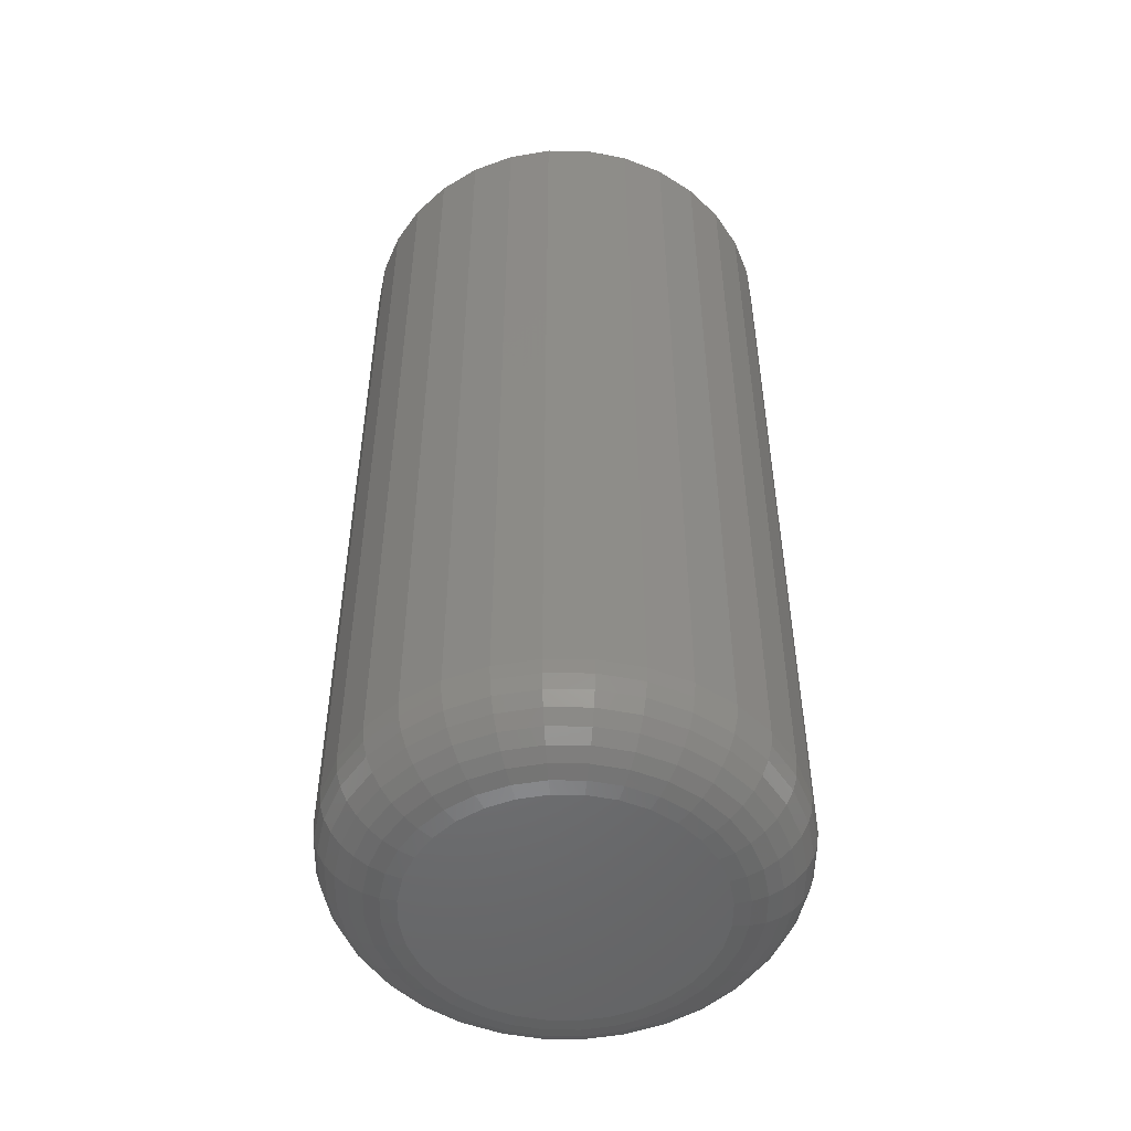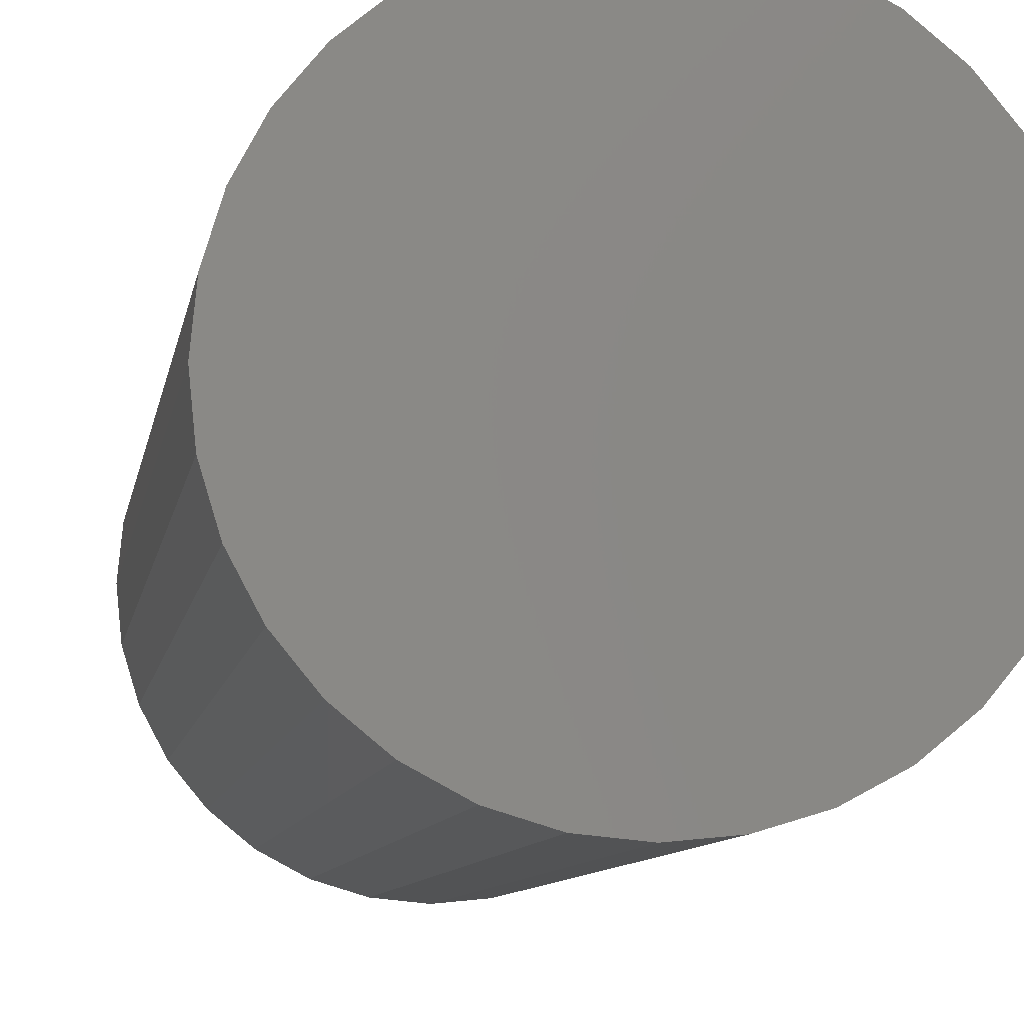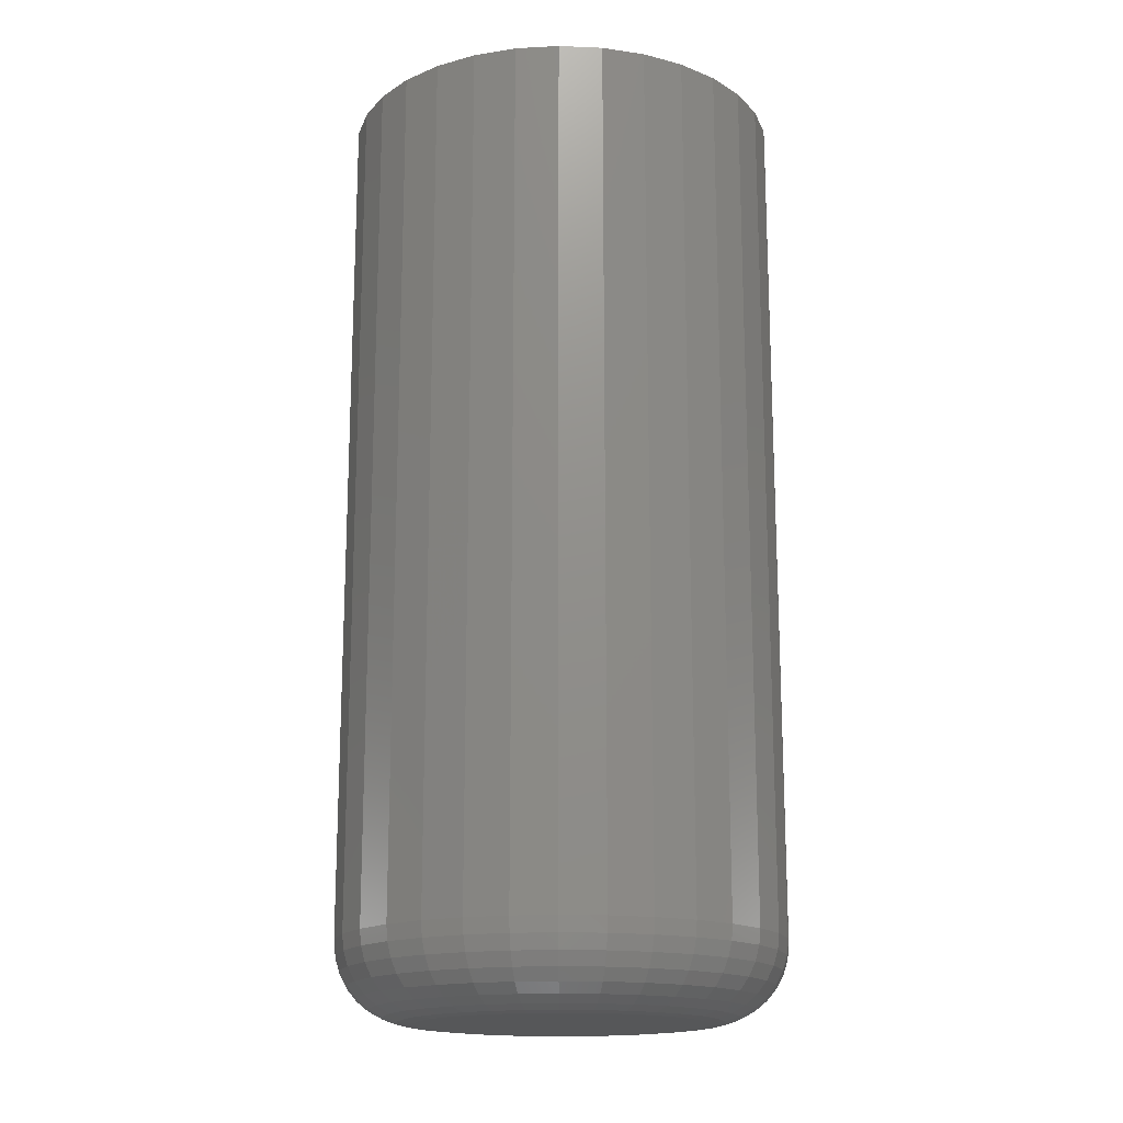
<metadata>
{"format":"stl","ext":"stl","renderer":"f3d","projection":"perspective","resolution":1024,"background":"white","views":[{"elev":-50.7,"azim":-118.8,"up":"+Z"},{"elev":-8.1,"azim":-8.4,"up":"+Y"},{"elev":-16.8,"azim":23.2,"up":"+Z"}]}
</metadata>
<code>
# stl→obj: 320 verts, 636 faces
v 0.001974 0.1151 0
v 0.02443 0.1129 0
v -0.02049 0.1129 0
v -0.04209 0.1064 0
v 0.04603 0.1064 0
v -0.06199 0.09573 0
v 0.06594 0.09573 0
v 0.04603 -0.1064 0
v -0.04209 -0.1064 0
v 0.06594 -0.09573 0
v -0.02049 -0.1129 0
v 0.02443 -0.1129 0
v 0.001974 -0.1151 0
v -0.06199 -0.09573 0
v -0.07944 -0.08141 0
v 0.08338 -0.08141 0
v -0.09375 -0.06396 0
v 0.0977 -0.06396 0
v -0.1044 -0.04406 0
v 0.1083 -0.04406 0
v -0.1109 -0.02246 0
v 0.1149 -0.02246 0
v -0.1132 1.267e-17 0
v 0.1171 -1.319e-16 0
v -0.1109 0.02246 0
v 0.1149 0.02246 0
v -0.1044 0.04406 0
v 0.1083 0.04406 0
v -0.09375 0.06396 0
v 0.0977 0.06396 0
v -0.07944 0.08141 0
v 0.08338 0.08141 0
v 0.1796 -2.013e-16 0.0625
v 0.1796 0 0.75
v 0.1762 -0.03465 0.0625
v 0.1762 -0.03465 0.75
v 0.1661 -0.06798 0.0625
v 0.1661 -0.06798 0.75
v 0.1497 -0.09869 0.0625
v 0.1497 -0.09869 0.75
v 0.1276 -0.1256 0.0625
v 0.1276 -0.1256 0.75
v 0.1007 -0.1477 0.0625
v 0.1007 -0.1477 0.75
v 0.06995 -0.1641 0.0625
v 0.06995 -0.1641 0.75
v 0.03663 -0.1742 0.0625
v 0.03663 -0.1742 0.75
v 0.001974 -0.1776 0.0625
v 0.001974 -0.1776 0.75
v -0.03268 -0.1742 0.0625
v -0.03268 -0.1742 0.75
v -0.066 -0.1641 0.0625
v -0.066 -0.1641 0.75
v -0.09671 -0.1477 0.0625
v -0.09671 -0.1477 0.75
v -0.1236 -0.1256 0.0625
v -0.1236 -0.1256 0.75
v -0.1457 -0.09869 0.0625
v -0.1457 -0.09869 0.75
v -0.1621 -0.06798 0.0625
v -0.1621 -0.06798 0.75
v -0.1722 -0.03465 0.0625
v -0.1722 -0.03465 0.75
v -0.1757 2.175e-17 0.0625
v -0.1757 2.175e-17 0.75
v -0.1722 0.03465 0.0625
v -0.1722 0.03465 0.75
v -0.1621 0.06798 0.0625
v -0.1621 0.06798 0.75
v -0.1457 0.09869 0.0625
v -0.1457 0.09869 0.75
v -0.1236 0.1256 0.0625
v -0.1236 0.1256 0.75
v -0.09671 0.1477 0.0625
v -0.09671 0.1477 0.75
v -0.066 0.1641 0.0625
v -0.066 0.1641 0.75
v -0.03268 0.1742 0.0625
v -0.03268 0.1742 0.75
v 0.001974 0.1776 0.0625
v 0.001974 0.1776 0.75
v 0.03663 0.1742 0.0625
v 0.03663 0.1742 0.75
v 0.06995 0.1641 0.0625
v 0.06995 0.1641 0.75
v 0.1007 0.1477 0.0625
v 0.1007 0.1477 0.75
v 0.1276 0.1256 0.0625
v 0.1276 0.1256 0.75
v 0.1497 0.09869 0.0625
v 0.1497 0.09869 0.75
v 0.1661 0.06798 0.0625
v 0.1661 0.06798 0.75
v 0.1762 0.03465 0.0625
v 0.1762 0.03465 0.75
v 0.1784 -5.551e-17 0.05031
v 0.175 -0.03442 0.05031
v 0.1748 -4.163e-17 0.03858
v 0.1715 -0.03373 0.03858
v 0.1691 -2.776e-17 0.02778
v 0.1659 -0.0326 0.02778
v 0.1613 -2.776e-17 0.01831
v 0.1582 -0.03108 0.01831
v 0.1518 -2.776e-17 0.01053
v 0.1489 -0.02924 0.01053
v 0.141 -1.388e-17 0.004758
v 0.1384 -0.02713 0.004758
v 0.1293 -1.388e-17 0.001201
v 0.1269 -0.02484 0.001201
v -0.1711 -0.03442 0.05031
v -0.1745 5.551e-17 0.05031
v -0.1676 -0.03373 0.03858
v -0.1709 6.939e-17 0.03858
v -0.1619 -0.0326 0.02778
v -0.1651 4.163e-17 0.02778
v -0.1543 -0.03108 0.01831
v -0.1574 5.551e-17 0.01831
v -0.145 -0.02924 0.01053
v -0.1479 4.163e-17 0.01053
v -0.1344 -0.02713 0.004758
v -0.1371 5.551e-17 0.004758
v -0.1229 -0.02484 0.001201
v -0.1254 5.551e-17 0.001201
v -0.161 -0.06752 0.05031
v -0.1577 -0.06616 0.03858
v -0.1524 -0.06395 0.02778
v -0.1452 -0.06097 0.01831
v -0.1365 -0.05735 0.01053
v -0.1265 -0.05321 0.004758
v -0.1157 -0.04873 0.001201
v -0.1447 -0.09802 0.05031
v -0.1418 -0.09604 0.03858
v -0.137 -0.09283 0.02778
v -0.1305 -0.08852 0.01831
v -0.1226 -0.08325 0.01053
v -0.1136 -0.07725 0.004758
v -0.1039 -0.07074 0.001201
v -0.1228 -0.1248 0.05031
v -0.1203 -0.1222 0.03858
v -0.1162 -0.1182 0.02778
v -0.1107 -0.1127 0.01831
v -0.104 -0.106 0.01053
v -0.09635 -0.09832 0.004758
v -0.08806 -0.09003 0.001201
v -0.09605 -0.1467 0.05031
v -0.09407 -0.1437 0.03858
v -0.09086 -0.1389 0.02778
v -0.08654 -0.1325 0.01831
v -0.08128 -0.1246 0.01053
v -0.07528 -0.1156 0.004758
v -0.06876 -0.1059 0.001201
v -0.06554 -0.163 0.05031
v -0.06418 -0.1597 0.03858
v -0.06197 -0.1544 0.02778
v -0.059 -0.1472 0.01831
v -0.05537 -0.1384 0.01053
v -0.05124 -0.1285 0.004758
v -0.04675 -0.1176 0.001201
v -0.03245 -0.173 0.05031
v -0.03175 -0.1696 0.03858
v -0.03063 -0.1639 0.02778
v -0.02911 -0.1563 0.01831
v -0.02726 -0.147 0.01053
v -0.02515 -0.1364 0.004758
v -0.02287 -0.1249 0.001201
v 0.001974 -0.1764 0.05031
v 0.001974 -0.1729 0.03858
v 0.001974 -0.1671 0.02778
v 0.001974 -0.1593 0.01831
v 0.001974 -0.1499 0.01053
v 0.001974 -0.139 0.004758
v 0.001974 -0.1273 0.001201
v 0.03639 -0.173 0.05031
v 0.0357 -0.1696 0.03858
v 0.03457 -0.1639 0.02778
v 0.03306 -0.1563 0.01831
v 0.03121 -0.147 0.01053
v 0.0291 -0.1364 0.004758
v 0.02681 -0.1249 0.001201
v 0.06949 -0.163 0.05031
v 0.06813 -0.1597 0.03858
v 0.06592 -0.1544 0.02778
v 0.06295 -0.1472 0.01831
v 0.05932 -0.1384 0.01053
v 0.05519 -0.1285 0.004758
v 0.0507 -0.1176 0.001201
v 0.09999 -0.1467 0.05031
v 0.09802 -0.1437 0.03858
v 0.09481 -0.1389 0.02778
v 0.09049 -0.1325 0.01831
v 0.08523 -0.1246 0.01053
v 0.07923 -0.1156 0.004758
v 0.07271 -0.1059 0.001201
v 0.1267 -0.1248 0.05031
v 0.1242 -0.1222 0.03858
v 0.1201 -0.1182 0.02778
v 0.1146 -0.1127 0.01831
v 0.1079 -0.106 0.01053
v 0.1003 -0.09832 0.004758
v 0.09201 -0.09003 0.001201
v 0.1487 -0.09802 0.05031
v 0.1457 -0.09604 0.03858
v 0.1409 -0.09283 0.02778
v 0.1344 -0.08852 0.01831
v 0.1266 -0.08325 0.01053
v 0.1176 -0.07725 0.004758
v 0.1078 -0.07074 0.001201
v 0.165 -0.06752 0.05031
v 0.1617 -0.06616 0.03858
v 0.1564 -0.06395 0.02778
v 0.1492 -0.06097 0.01831
v 0.1404 -0.05735 0.01053
v 0.1304 -0.05321 0.004758
v 0.1196 -0.04873 0.001201
v -0.1711 0.03442 0.05031
v -0.1676 0.03373 0.03858
v -0.1619 0.0326 0.02778
v -0.1543 0.03108 0.01831
v -0.145 0.02924 0.01053
v -0.1344 0.02713 0.004758
v -0.1229 0.02484 0.001201
v 0.175 0.03442 0.05031
v 0.1715 0.03373 0.03858
v 0.1659 0.0326 0.02778
v 0.1582 0.03108 0.01831
v 0.1489 0.02924 0.01053
v 0.1384 0.02713 0.004758
v 0.1269 0.02484 0.001201
v 0.165 0.06752 0.05031
v 0.1617 0.06616 0.03858
v 0.1564 0.06395 0.02778
v 0.1492 0.06097 0.01831
v 0.1404 0.05735 0.01053
v 0.1304 0.05321 0.004758
v 0.1196 0.04873 0.001201
v 0.1487 0.09802 0.05031
v 0.1457 0.09604 0.03858
v 0.1409 0.09283 0.02778
v 0.1344 0.08852 0.01831
v 0.1266 0.08325 0.01053
v 0.1176 0.07725 0.004758
v 0.1078 0.07074 0.001201
v 0.1267 0.1248 0.05031
v 0.1242 0.1222 0.03858
v 0.1201 0.1182 0.02778
v 0.1146 0.1127 0.01831
v 0.1079 0.106 0.01053
v 0.1003 0.09832 0.004758
v 0.09201 0.09003 0.001201
v 0.09999 0.1467 0.05031
v 0.09802 0.1437 0.03858
v 0.09481 0.1389 0.02778
v 0.09049 0.1325 0.01831
v 0.08523 0.1246 0.01053
v 0.07923 0.1156 0.004758
v 0.07271 0.1059 0.001201
v 0.06949 0.163 0.05031
v 0.06813 0.1597 0.03858
v 0.06592 0.1544 0.02778
v 0.06295 0.1472 0.01831
v 0.05932 0.1384 0.01053
v 0.05519 0.1285 0.004758
v 0.0507 0.1176 0.001201
v 0.03639 0.173 0.05031
v 0.0357 0.1696 0.03858
v 0.03457 0.1639 0.02778
v 0.03306 0.1563 0.01831
v 0.03121 0.147 0.01053
v 0.0291 0.1364 0.004758
v 0.02681 0.1249 0.001201
v 0.001974 0.1764 0.05031
v 0.001974 0.1729 0.03858
v 0.001974 0.1671 0.02778
v 0.001974 0.1593 0.01831
v 0.001974 0.1499 0.01053
v 0.001974 0.139 0.004758
v 0.001974 0.1273 0.001201
v -0.03245 0.173 0.05031
v -0.03175 0.1696 0.03858
v -0.03063 0.1639 0.02778
v -0.02911 0.1563 0.01831
v -0.02726 0.147 0.01053
v -0.02515 0.1364 0.004758
v -0.02287 0.1249 0.001201
v -0.06554 0.163 0.05031
v -0.06418 0.1597 0.03858
v -0.06197 0.1544 0.02778
v -0.059 0.1472 0.01831
v -0.05537 0.1384 0.01053
v -0.05124 0.1285 0.004758
v -0.04675 0.1176 0.001201
v -0.09605 0.1467 0.05031
v -0.09407 0.1437 0.03858
v -0.09086 0.1389 0.02778
v -0.08654 0.1325 0.01831
v -0.08128 0.1246 0.01053
v -0.07528 0.1156 0.004758
v -0.06876 0.1059 0.001201
v -0.1228 0.1248 0.05031
v -0.1203 0.1222 0.03858
v -0.1162 0.1182 0.02778
v -0.1107 0.1127 0.01831
v -0.104 0.106 0.01053
v -0.09635 0.09832 0.004758
v -0.08806 0.09003 0.001201
v -0.1447 0.09802 0.05031
v -0.1418 0.09604 0.03858
v -0.137 0.09283 0.02778
v -0.1305 0.08852 0.01831
v -0.1226 0.08325 0.01053
v -0.1136 0.07725 0.004758
v -0.1039 0.07074 0.001201
v -0.161 0.06752 0.05031
v -0.1577 0.06616 0.03858
v -0.1524 0.06395 0.02778
v -0.1452 0.06097 0.01831
v -0.1365 0.05735 0.01053
v -0.1265 0.05321 0.004758
v -0.1157 0.04873 0.001201
f 1 2 3
f 4 3 2
f 5 4 2
f 6 4 5
f 7 6 5
f 8 9 10
f 11 9 8
f 12 11 8
f 13 11 12
f 9 14 10
f 10 14 15
f 10 15 16
f 16 15 17
f 16 17 18
f 18 17 19
f 18 19 20
f 20 19 21
f 20 21 22
f 22 21 23
f 22 23 24
f 24 23 25
f 24 25 26
f 26 25 27
f 26 27 28
f 28 27 29
f 28 29 30
f 30 29 31
f 30 31 32
f 32 31 6
f 32 6 7
f 33 34 35
f 35 34 36
f 35 36 37
f 37 36 38
f 37 38 39
f 39 38 40
f 39 40 41
f 41 40 42
f 41 42 43
f 43 42 44
f 43 44 45
f 45 44 46
f 45 46 47
f 47 46 48
f 47 48 49
f 49 48 50
f 49 50 51
f 51 50 52
f 51 52 53
f 53 52 54
f 53 54 55
f 55 54 56
f 55 56 57
f 57 56 58
f 57 58 59
f 59 58 60
f 59 60 61
f 61 60 62
f 61 62 63
f 63 62 64
f 63 64 65
f 65 64 66
f 65 66 67
f 67 66 68
f 67 68 69
f 69 68 70
f 69 70 71
f 71 70 72
f 71 72 73
f 73 72 74
f 73 74 75
f 75 74 76
f 75 76 77
f 77 76 78
f 77 78 79
f 79 78 80
f 79 80 81
f 81 80 82
f 81 82 83
f 83 82 84
f 83 84 85
f 85 84 86
f 85 86 87
f 87 86 88
f 87 88 89
f 89 88 90
f 89 90 91
f 91 90 92
f 91 92 93
f 93 92 94
f 93 94 95
f 95 94 96
f 95 96 33
f 33 96 34
f 33 35 97
f 97 35 98
f 97 98 99
f 99 98 100
f 99 100 101
f 101 100 102
f 101 102 103
f 103 102 104
f 103 104 105
f 105 104 106
f 105 106 107
f 107 106 108
f 107 108 109
f 109 108 110
f 109 110 24
f 24 110 22
f 63 65 111
f 111 65 112
f 111 112 113
f 113 112 114
f 113 114 115
f 115 114 116
f 115 116 117
f 117 116 118
f 117 118 119
f 119 118 120
f 119 120 121
f 121 120 122
f 121 122 123
f 123 122 124
f 123 124 21
f 21 124 23
f 61 63 125
f 125 63 111
f 125 111 126
f 126 111 113
f 126 113 127
f 127 113 115
f 127 115 128
f 128 115 117
f 128 117 129
f 129 117 119
f 129 119 130
f 130 119 121
f 130 121 131
f 131 121 123
f 131 123 19
f 19 123 21
f 59 61 132
f 132 61 125
f 132 125 133
f 133 125 126
f 133 126 134
f 134 126 127
f 134 127 135
f 135 127 128
f 135 128 136
f 136 128 129
f 136 129 137
f 137 129 130
f 137 130 138
f 138 130 131
f 138 131 17
f 17 131 19
f 57 59 139
f 139 59 132
f 139 132 140
f 140 132 133
f 140 133 141
f 141 133 134
f 141 134 142
f 142 134 135
f 142 135 143
f 143 135 136
f 143 136 144
f 144 136 137
f 144 137 145
f 145 137 138
f 145 138 15
f 15 138 17
f 55 57 146
f 146 57 139
f 146 139 147
f 147 139 140
f 147 140 148
f 148 140 141
f 148 141 149
f 149 141 142
f 149 142 150
f 150 142 143
f 150 143 151
f 151 143 144
f 151 144 152
f 152 144 145
f 152 145 14
f 14 145 15
f 53 55 153
f 153 55 146
f 153 146 154
f 154 146 147
f 154 147 155
f 155 147 148
f 155 148 156
f 156 148 149
f 156 149 157
f 157 149 150
f 157 150 158
f 158 150 151
f 158 151 159
f 159 151 152
f 159 152 9
f 9 152 14
f 51 53 160
f 160 53 153
f 160 153 161
f 161 153 154
f 161 154 162
f 162 154 155
f 162 155 163
f 163 155 156
f 163 156 164
f 164 156 157
f 164 157 165
f 165 157 158
f 165 158 166
f 166 158 159
f 166 159 11
f 11 159 9
f 49 51 167
f 167 51 160
f 167 160 168
f 168 160 161
f 168 161 169
f 169 161 162
f 169 162 170
f 170 162 163
f 170 163 171
f 171 163 164
f 171 164 172
f 172 164 165
f 172 165 173
f 173 165 166
f 173 166 13
f 13 166 11
f 47 49 174
f 174 49 167
f 174 167 175
f 175 167 168
f 175 168 176
f 176 168 169
f 176 169 177
f 177 169 170
f 177 170 178
f 178 170 171
f 178 171 179
f 179 171 172
f 179 172 180
f 180 172 173
f 180 173 12
f 12 173 13
f 45 47 181
f 181 47 174
f 181 174 182
f 182 174 175
f 182 175 183
f 183 175 176
f 183 176 184
f 184 176 177
f 184 177 185
f 185 177 178
f 185 178 186
f 186 178 179
f 186 179 187
f 187 179 180
f 187 180 8
f 8 180 12
f 43 45 188
f 188 45 181
f 188 181 189
f 189 181 182
f 189 182 190
f 190 182 183
f 190 183 191
f 191 183 184
f 191 184 192
f 192 184 185
f 192 185 193
f 193 185 186
f 193 186 194
f 194 186 187
f 194 187 10
f 10 187 8
f 41 43 195
f 195 43 188
f 195 188 196
f 196 188 189
f 196 189 197
f 197 189 190
f 197 190 198
f 198 190 191
f 198 191 199
f 199 191 192
f 199 192 200
f 200 192 193
f 200 193 201
f 201 193 194
f 201 194 16
f 16 194 10
f 39 41 202
f 202 41 195
f 202 195 203
f 203 195 196
f 203 196 204
f 204 196 197
f 204 197 205
f 205 197 198
f 205 198 206
f 206 198 199
f 206 199 207
f 207 199 200
f 207 200 208
f 208 200 201
f 208 201 18
f 18 201 16
f 37 39 209
f 209 39 202
f 209 202 210
f 210 202 203
f 210 203 211
f 211 203 204
f 211 204 212
f 212 204 205
f 212 205 213
f 213 205 206
f 213 206 214
f 214 206 207
f 214 207 215
f 215 207 208
f 215 208 20
f 20 208 18
f 35 37 98
f 98 37 209
f 98 209 100
f 100 209 210
f 100 210 102
f 102 210 211
f 102 211 104
f 104 211 212
f 104 212 106
f 106 212 213
f 106 213 108
f 108 213 214
f 108 214 110
f 110 214 215
f 110 215 22
f 22 215 20
f 65 67 112
f 112 67 216
f 112 216 114
f 114 216 217
f 114 217 116
f 116 217 218
f 116 218 118
f 118 218 219
f 118 219 120
f 120 219 220
f 120 220 122
f 122 220 221
f 122 221 124
f 124 221 222
f 124 222 23
f 23 222 25
f 95 33 223
f 223 33 97
f 223 97 224
f 224 97 99
f 224 99 225
f 225 99 101
f 225 101 226
f 226 101 103
f 226 103 227
f 227 103 105
f 227 105 228
f 228 105 107
f 228 107 229
f 229 107 109
f 229 109 26
f 26 109 24
f 93 95 230
f 230 95 223
f 230 223 231
f 231 223 224
f 231 224 232
f 232 224 225
f 232 225 233
f 233 225 226
f 233 226 234
f 234 226 227
f 234 227 235
f 235 227 228
f 235 228 236
f 236 228 229
f 236 229 28
f 28 229 26
f 91 93 237
f 237 93 230
f 237 230 238
f 238 230 231
f 238 231 239
f 239 231 232
f 239 232 240
f 240 232 233
f 240 233 241
f 241 233 234
f 241 234 242
f 242 234 235
f 242 235 243
f 243 235 236
f 243 236 30
f 30 236 28
f 89 91 244
f 244 91 237
f 244 237 245
f 245 237 238
f 245 238 246
f 246 238 239
f 246 239 247
f 247 239 240
f 247 240 248
f 248 240 241
f 248 241 249
f 249 241 242
f 249 242 250
f 250 242 243
f 250 243 32
f 32 243 30
f 87 89 251
f 251 89 244
f 251 244 252
f 252 244 245
f 252 245 253
f 253 245 246
f 253 246 254
f 254 246 247
f 254 247 255
f 255 247 248
f 255 248 256
f 256 248 249
f 256 249 257
f 257 249 250
f 257 250 7
f 7 250 32
f 85 87 258
f 258 87 251
f 258 251 259
f 259 251 252
f 259 252 260
f 260 252 253
f 260 253 261
f 261 253 254
f 261 254 262
f 262 254 255
f 262 255 263
f 263 255 256
f 263 256 264
f 264 256 257
f 264 257 5
f 5 257 7
f 83 85 265
f 265 85 258
f 265 258 266
f 266 258 259
f 266 259 267
f 267 259 260
f 267 260 268
f 268 260 261
f 268 261 269
f 269 261 262
f 269 262 270
f 270 262 263
f 270 263 271
f 271 263 264
f 271 264 2
f 2 264 5
f 81 83 272
f 272 83 265
f 272 265 273
f 273 265 266
f 273 266 274
f 274 266 267
f 274 267 275
f 275 267 268
f 275 268 276
f 276 268 269
f 276 269 277
f 277 269 270
f 277 270 278
f 278 270 271
f 278 271 1
f 1 271 2
f 79 81 279
f 279 81 272
f 279 272 280
f 280 272 273
f 280 273 281
f 281 273 274
f 281 274 282
f 282 274 275
f 282 275 283
f 283 275 276
f 283 276 284
f 284 276 277
f 284 277 285
f 285 277 278
f 285 278 3
f 3 278 1
f 77 79 286
f 286 79 279
f 286 279 287
f 287 279 280
f 287 280 288
f 288 280 281
f 288 281 289
f 289 281 282
f 289 282 290
f 290 282 283
f 290 283 291
f 291 283 284
f 291 284 292
f 292 284 285
f 292 285 4
f 4 285 3
f 75 77 293
f 293 77 286
f 293 286 294
f 294 286 287
f 294 287 295
f 295 287 288
f 295 288 296
f 296 288 289
f 296 289 297
f 297 289 290
f 297 290 298
f 298 290 291
f 298 291 299
f 299 291 292
f 299 292 6
f 6 292 4
f 73 75 300
f 300 75 293
f 300 293 301
f 301 293 294
f 301 294 302
f 302 294 295
f 302 295 303
f 303 295 296
f 303 296 304
f 304 296 297
f 304 297 305
f 305 297 298
f 305 298 306
f 306 298 299
f 306 299 31
f 31 299 6
f 71 73 307
f 307 73 300
f 307 300 308
f 308 300 301
f 308 301 309
f 309 301 302
f 309 302 310
f 310 302 303
f 310 303 311
f 311 303 304
f 311 304 312
f 312 304 305
f 312 305 313
f 313 305 306
f 313 306 29
f 29 306 31
f 69 71 314
f 314 71 307
f 314 307 315
f 315 307 308
f 315 308 316
f 316 308 309
f 316 309 317
f 317 309 310
f 317 310 318
f 318 310 311
f 318 311 319
f 319 311 312
f 319 312 320
f 320 312 313
f 320 313 27
f 27 313 29
f 67 69 216
f 216 69 314
f 216 314 217
f 217 314 315
f 217 315 218
f 218 315 316
f 218 316 219
f 219 316 317
f 219 317 220
f 220 317 318
f 220 318 221
f 221 318 319
f 221 319 222
f 222 319 320
f 222 320 25
f 25 320 27
f 80 84 82
f 84 80 78
f 84 78 86
f 46 52 48
f 48 52 50
f 86 78 88
f 88 78 76
f 88 76 90
f 90 76 74
f 90 74 92
f 92 74 72
f 92 72 94
f 94 72 70
f 94 70 96
f 96 70 68
f 96 68 34
f 34 68 66
f 34 66 36
f 36 66 64
f 36 64 38
f 38 64 62
f 38 62 40
f 40 62 60
f 40 60 42
f 42 60 58
f 42 58 44
f 44 58 56
f 44 56 46
f 46 56 54
f 46 54 52

</code>
